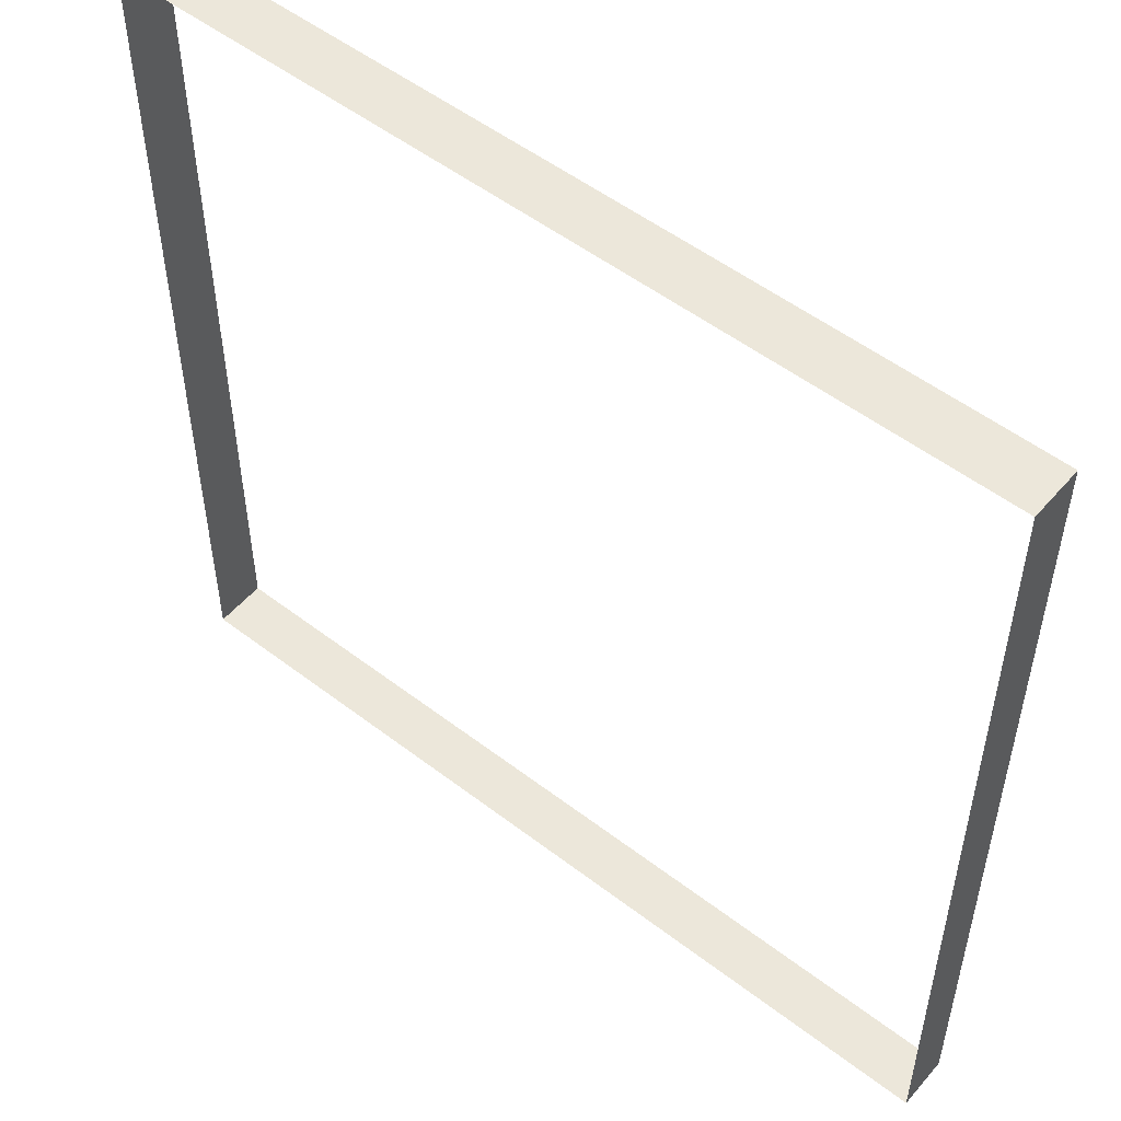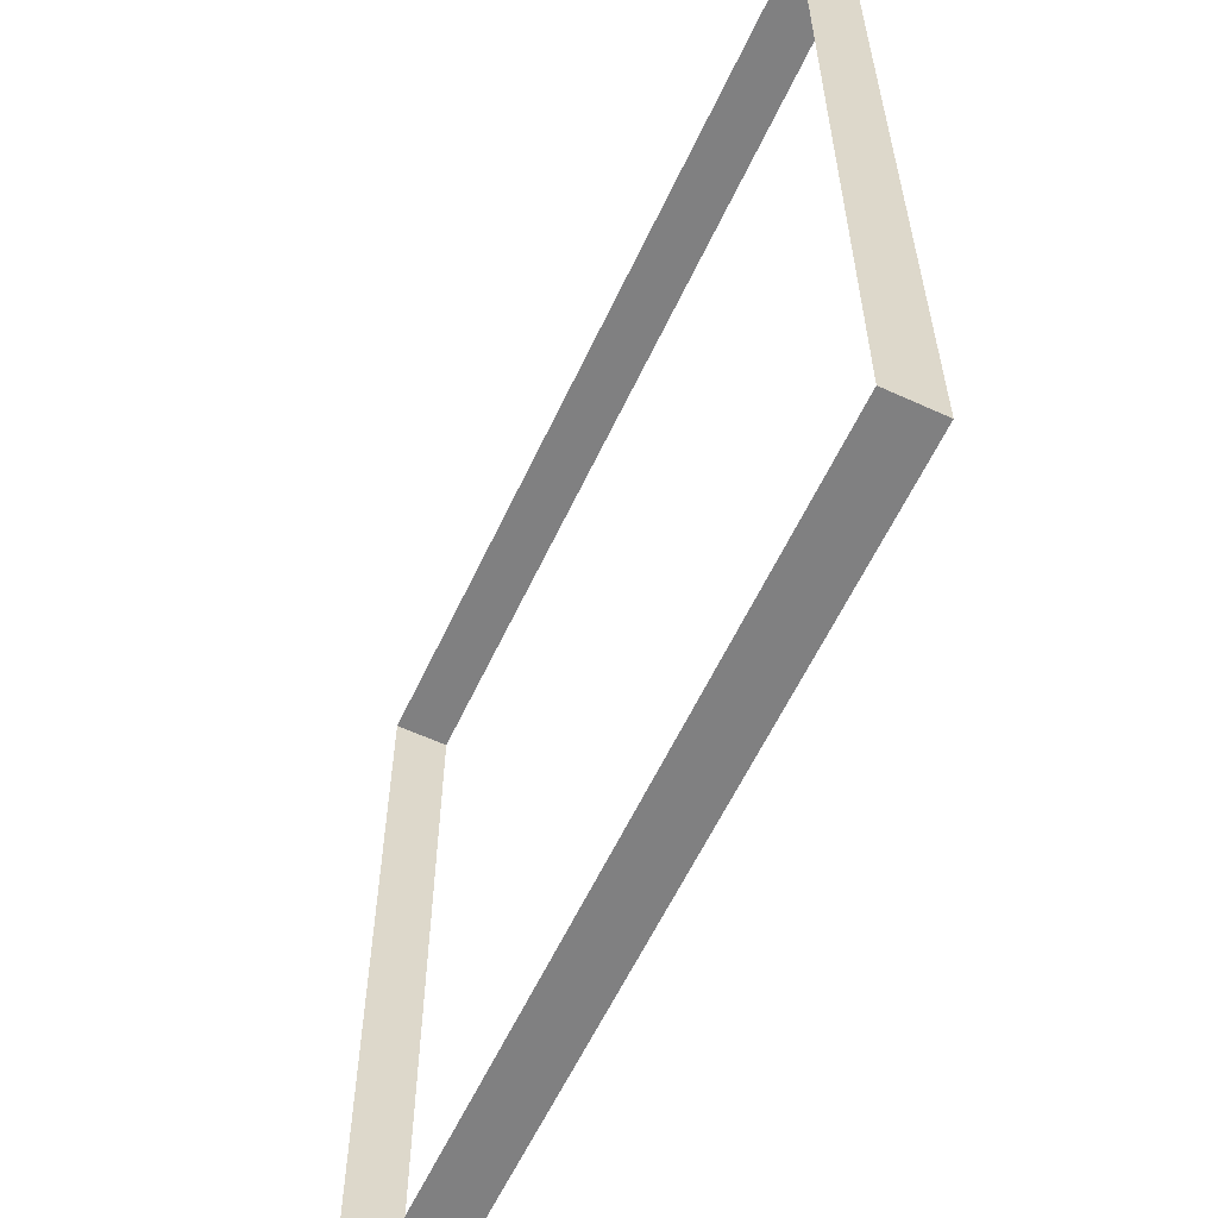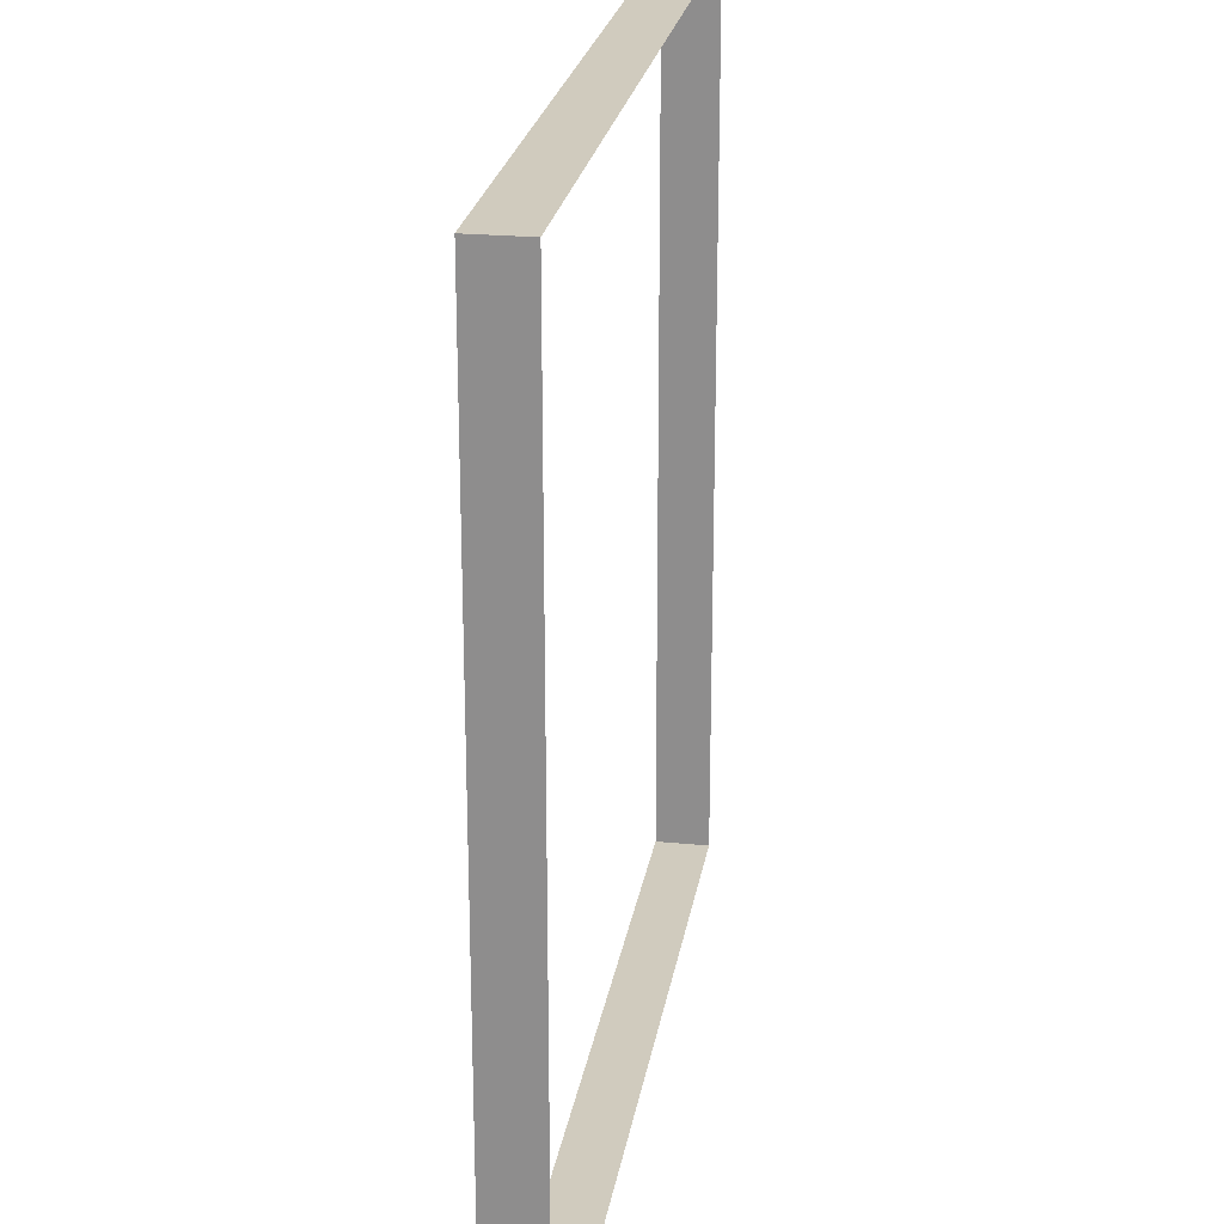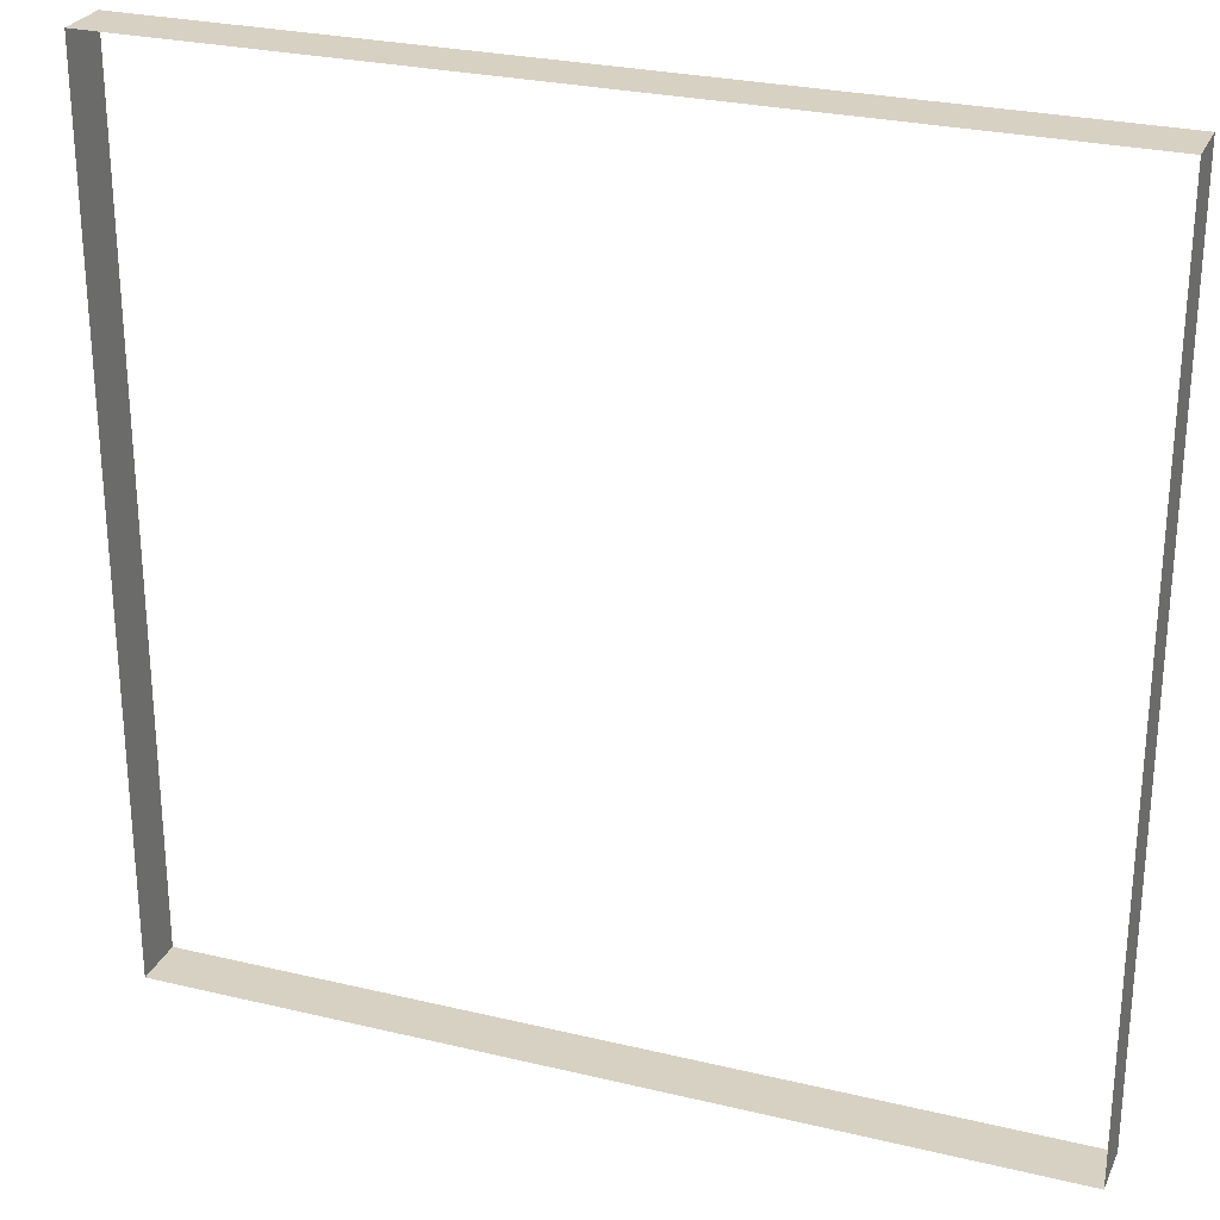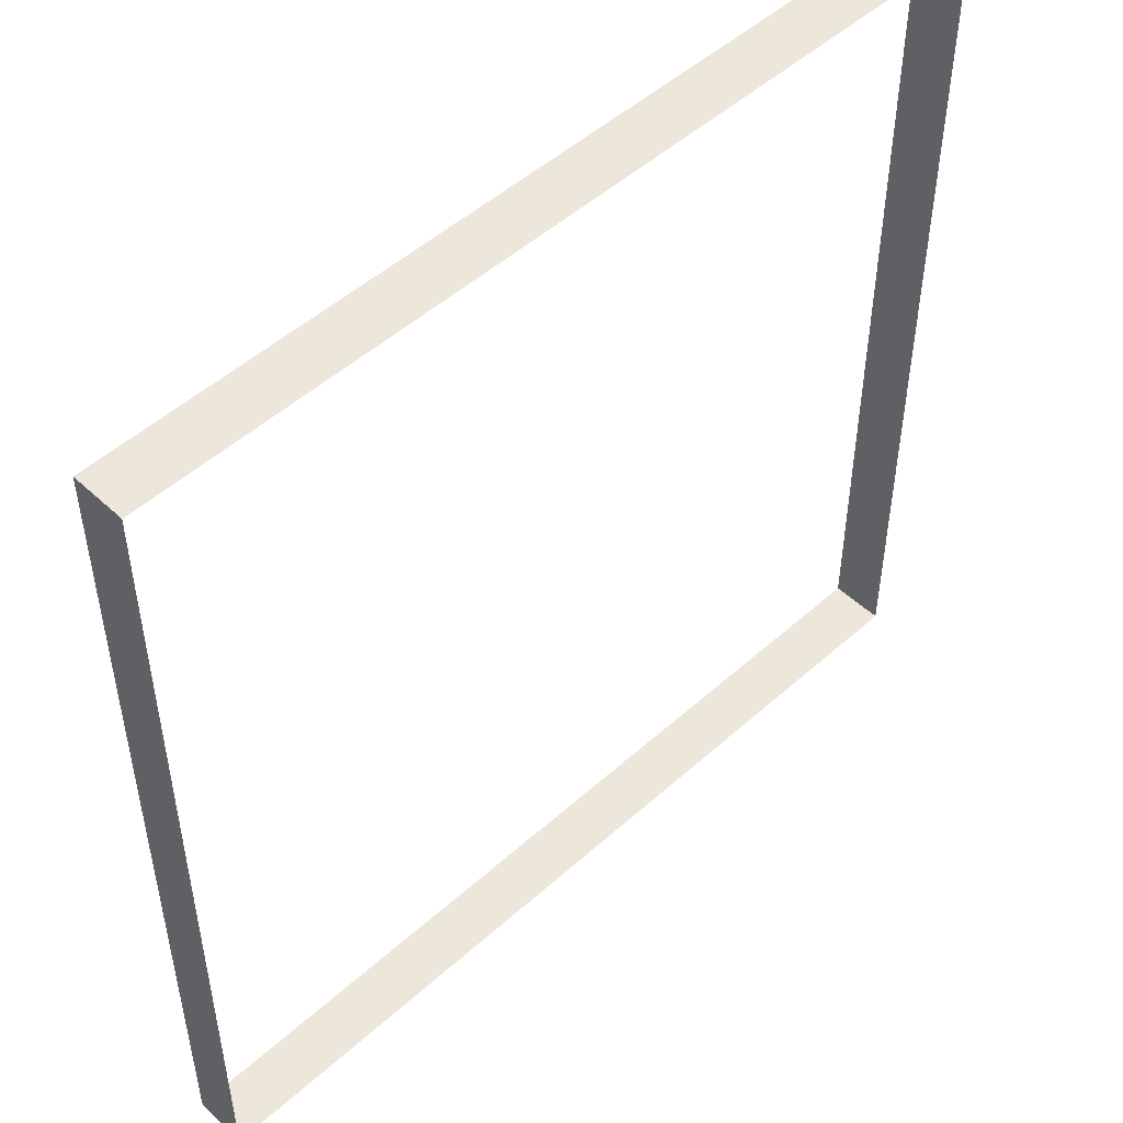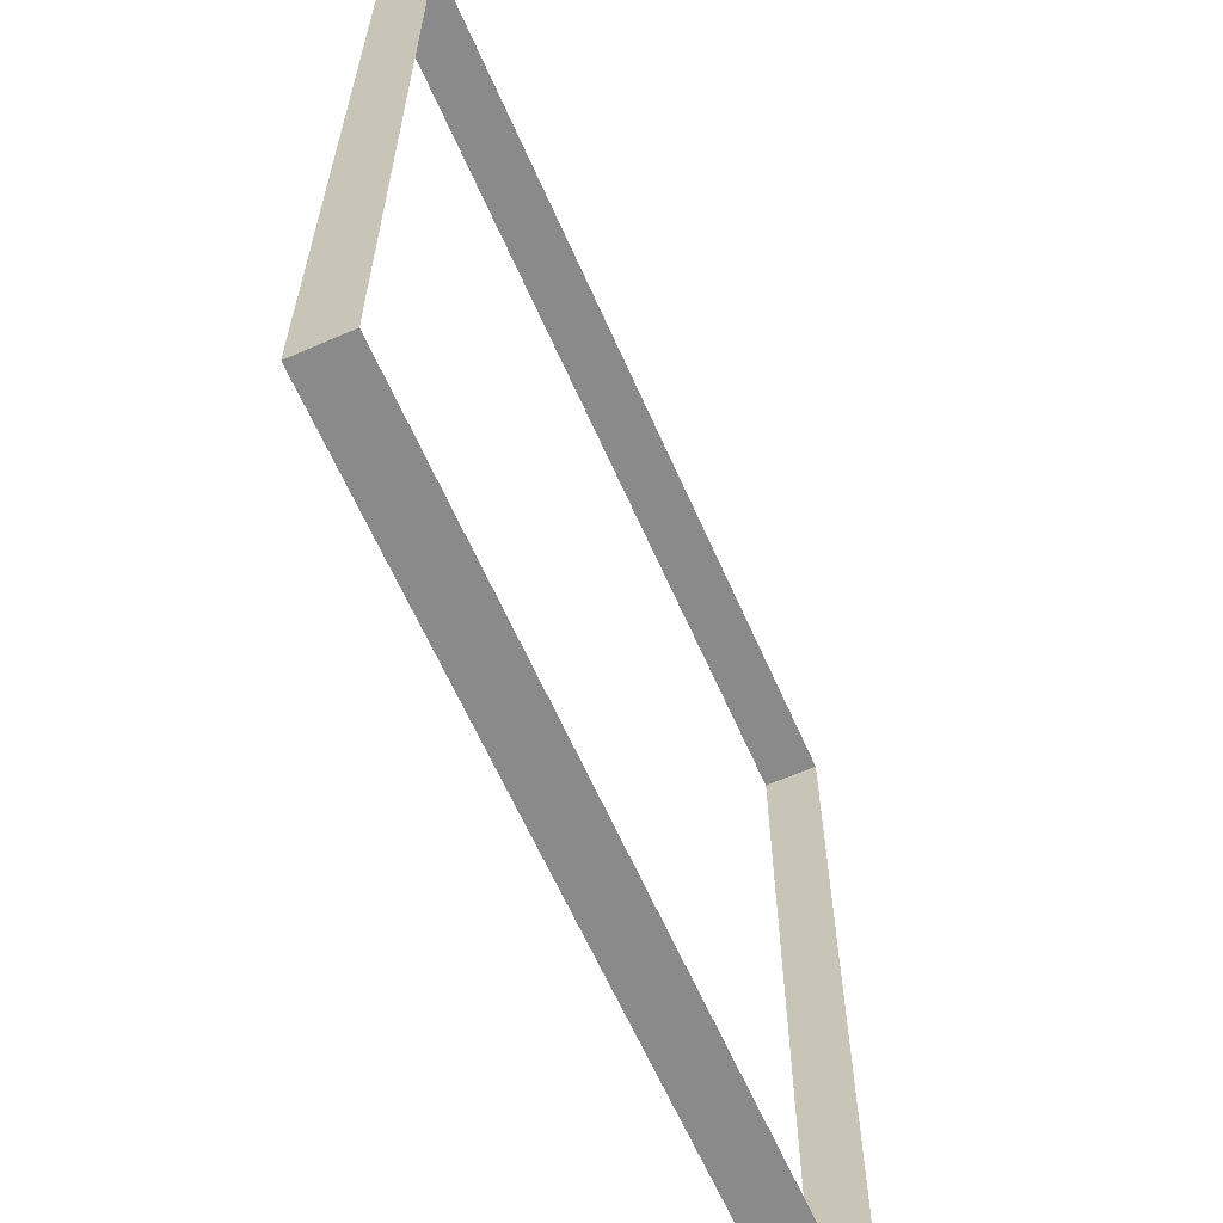
<metadata>
{"format":"obj","ext":"obj","renderer":"f3d","projection":"perspective","resolution":1024,"background":"white","views":[{"elev":52.5,"azim":39.5,"up":"+Z"},{"elev":-60.1,"azim":64.9,"up":"+Z"},{"elev":23.6,"azim":99.1,"up":"+Z"},{"elev":27.1,"azim":-159.6,"up":"+Z"},{"elev":50.4,"azim":135.6,"up":"+Z"},{"elev":-63.4,"azim":-66.2,"up":"+Z"}]}
</metadata>
<code>
g default
v -0.8481 1.569 -1.032
v -0.8481 1.569 1.241
v -0.8481 1.707 -1.032
v -0.8481 1.707 1.241
v 1.425 1.569 1.241
v 1.425 1.707 1.241
v 1.425 1.569 -1.032
v 1.425 1.707 -1.032
g towerLIGHTSTRIP
f 1 2 4 3
f 2 5 6 4
f 5 7 8 6
f 3 8 7 1

</code>
